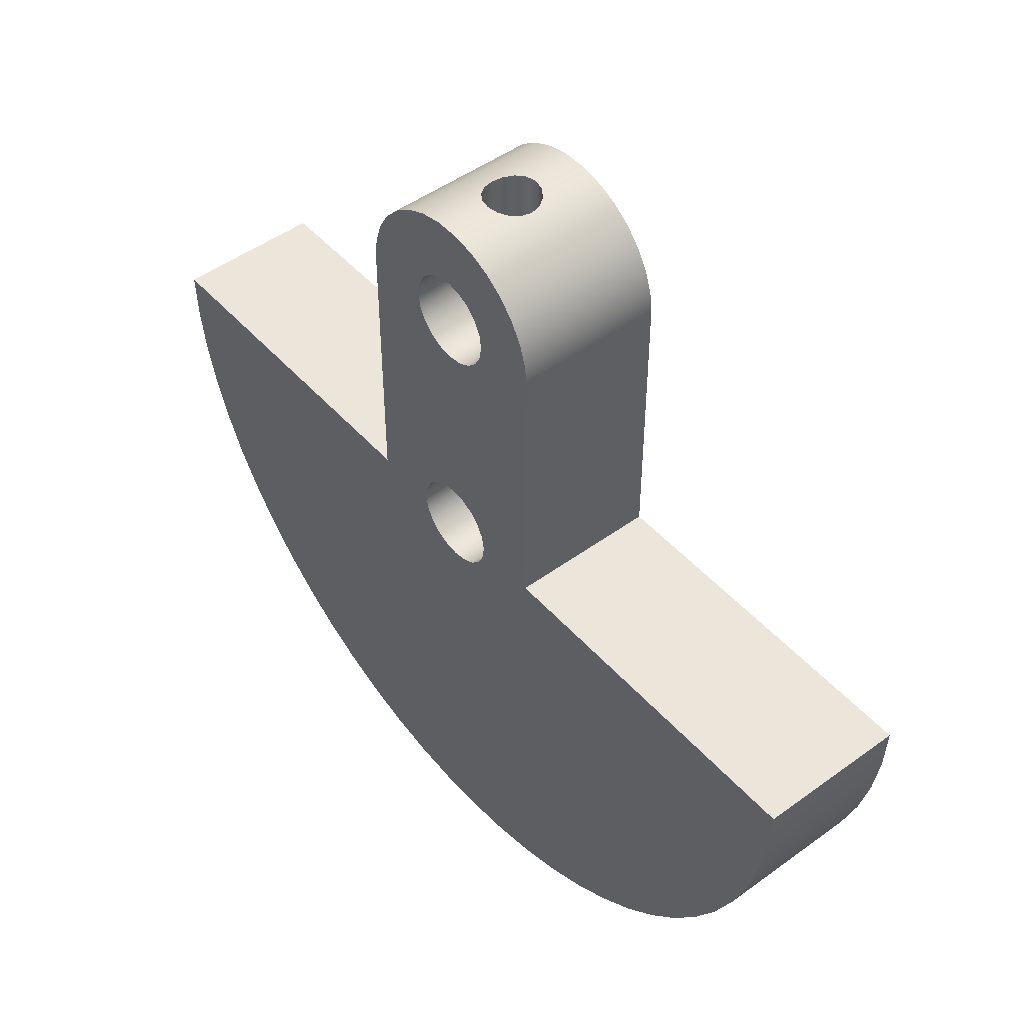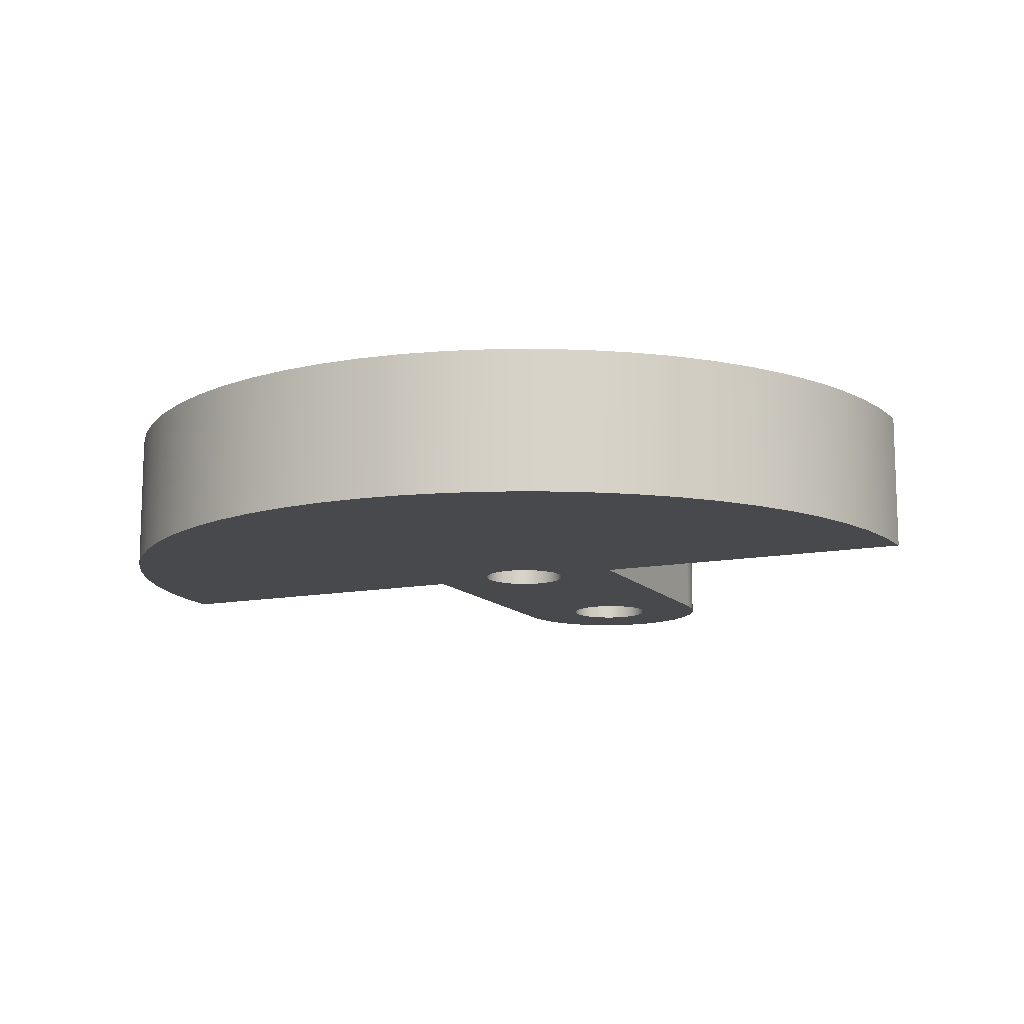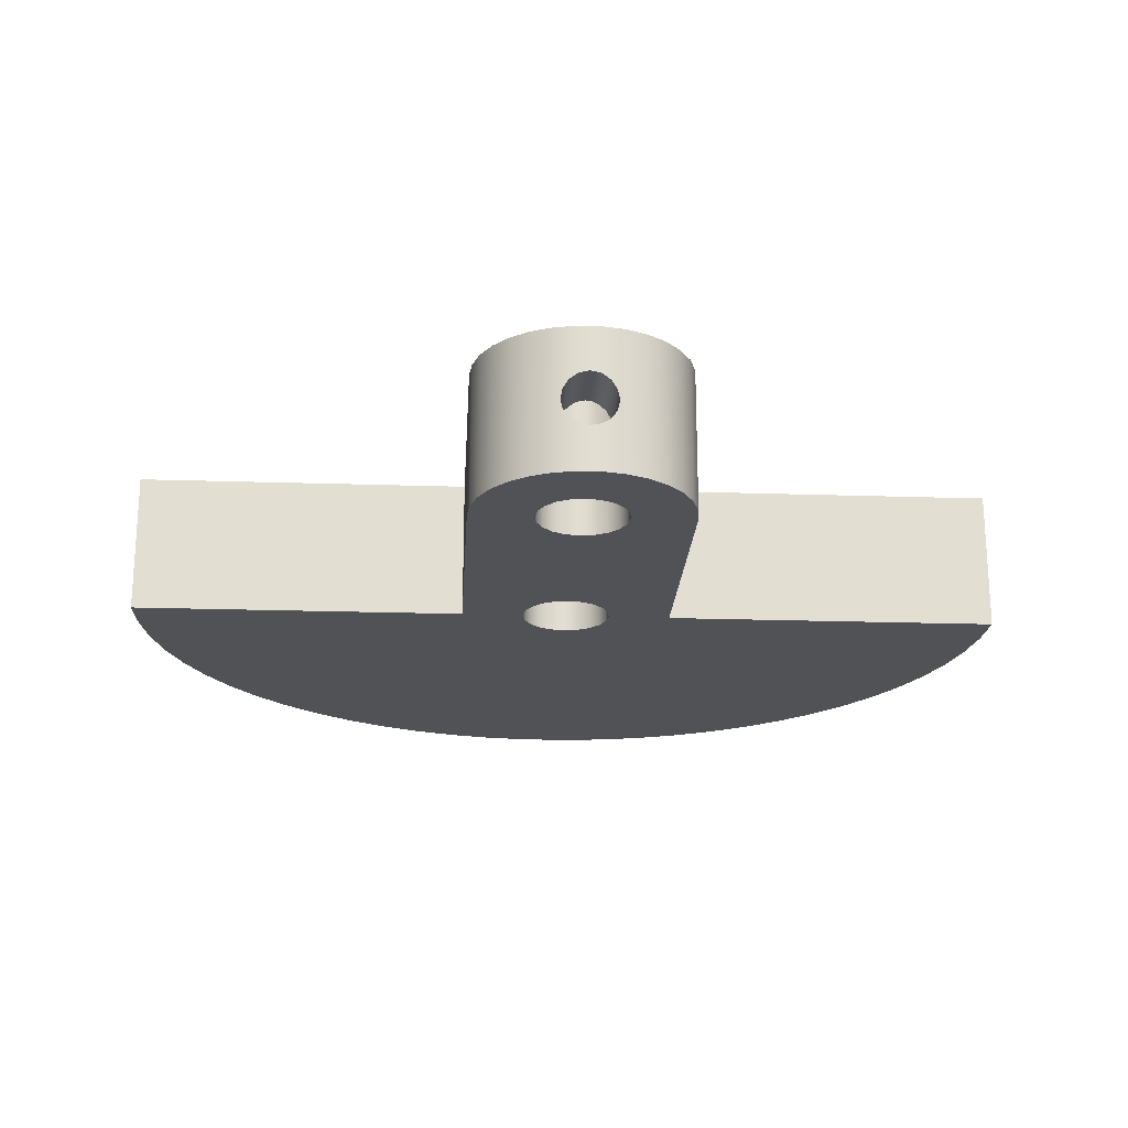
<metadata>
{"format":"obj","ext":"obj","renderer":"f3d","projection":"perspective","resolution":1024,"background":"white","views":[{"elev":48.1,"azim":-129.3,"up":"+Y"},{"elev":-12.5,"azim":24.7,"up":"+Z"},{"elev":-21.2,"azim":176.7,"up":"+Z"}]}
</metadata>
<code>
v -0.25 0 -0.4
v -0.2378 0.07725 -0.4
v -0.2023 0.1469 -0.4
v -0.1469 0.2023 -0.4
v -0.07725 0.2378 -0.4
v 1.531e-17 0.25 -0.4
v 0.07725 0.2378 -0.4
v 0.1469 0.2023 -0.4
v 0.2023 0.1469 -0.4
v 0.2378 0.07725 -0.4
v 0.25 0 -0.4
v 0.2378 -0.07725 -0.4
v 0.2023 -0.1469 -0.4
v 0.1469 -0.2023 -0.4
v 0.07725 -0.2378 -0.4
v 1.531e-17 -0.25 -0.4
v -0.07725 -0.2378 -0.4
v -0.1469 -0.2023 -0.4
v -0.2023 -0.1469 -0.4
v -0.2378 -0.07725 -0.4
v -0.25 0 0.4
v -0.2378 -0.07725 0.4
v -0.2023 -0.1469 0.4
v -0.1469 -0.2023 0.4
v -0.07725 -0.2378 0.4
v 1.531e-17 -0.25 0.4
v 0.07725 -0.2378 0.4
v 0.1469 -0.2023 0.4
v 0.2023 -0.1469 0.4
v 0.2378 -0.07725 0.4
v 0.25 0 0.4
v 0.2378 0.07725 0.4
v 0.2023 0.1469 0.4
v 0.1469 0.2023 0.4
v 0.07725 0.2378 0.4
v 1.531e-17 0.25 0.4
v -0.07725 0.2378 0.4
v -0.1469 0.2023 0.4
v -0.2023 0.1469 0.4
v -0.2378 0.07725 0.4
v -0.25 0 0.4
v -0.25 0 -0.4
v -0.25 1.5 -0.4
v -0.2378 1.423 -0.4
v -0.2023 1.353 -0.4
v -0.1469 1.298 -0.4
v -0.07725 1.262 -0.4
v 1.531e-17 1.25 -0.4
v 0.07725 1.262 -0.4
v 0.1469 1.298 -0.4
v 0.2023 1.353 -0.4
v 0.2378 1.423 -0.4
v 0.25 1.5 -0.4
v 0.2378 1.577 -0.4
v 0.2023 1.647 -0.4
v 0.1469 1.702 -0.4
v 0.07725 1.738 -0.4
v 1.531e-17 1.75 -0.4
v -0.07725 1.738 -0.4
v -0.1469 1.702 -0.4
v -0.2023 1.647 -0.4
v -0.2378 1.577 -0.4
v -0.25 0 -0.4
v -0.2378 -0.07725 -0.4
v -0.2023 -0.1469 -0.4
v -0.1469 -0.2023 -0.4
v -0.07725 -0.2378 -0.4
v 1.531e-17 -0.25 -0.4
v 0.07725 -0.2378 -0.4
v 0.1469 -0.2023 -0.4
v 0.2023 -0.1469 -0.4
v 0.2378 -0.07725 -0.4
v 0.25 0 -0.4
v 0.2378 0.07725 -0.4
v 0.2023 0.1469 -0.4
v 0.1469 0.2023 -0.4
v 0.07725 0.2378 -0.4
v 1.531e-17 0.25 -0.4
v -0.07725 0.2378 -0.4
v -0.1469 0.2023 -0.4
v -0.2023 0.1469 -0.4
v -0.2378 0.07725 -0.4
v -2.5 0 -0.4
v -0.6 0 -0.4
v -0.6 1.5 -0.4
v -0.5869 1.625 -0.4
v -0.5481 1.744 -0.4
v -0.4854 1.853 -0.4
v -0.4015 1.946 -0.4
v -0.3 2.02 -0.4
v -0.1854 2.071 -0.4
v -0.06272 2.097 -0.4
v 0.06272 2.097 -0.4
v 0.1854 2.071 -0.4
v 0.3 2.02 -0.4
v 0.4015 1.946 -0.4
v 0.4854 1.853 -0.4
v 0.5481 1.744 -0.4
v 0.5869 1.625 -0.4
v 0.6 1.5 -0.4
v 0.6 0 -0.4
v 2.5 -2.22e-16 -0.4
v 2.487 -0.2529 -0.4
v 2.449 -0.5032 -0.4
v 2.385 -0.7484 -0.4
v 2.297 -0.9859 -0.4
v 2.186 -1.213 -0.4
v 2.052 -1.428 -0.4
v 1.897 -1.628 -0.4
v 1.722 -1.812 -0.4
v 1.53 -1.977 -0.4
v 1.322 -2.122 -0.4
v 1.101 -2.245 -0.4
v 0.8683 -2.344 -0.4
v 0.6266 -2.42 -0.4
v 0.3786 -2.471 -0.4
v 0.1266 -2.497 -0.4
v -0.1266 -2.497 -0.4
v -0.3786 -2.471 -0.4
v -0.6266 -2.42 -0.4
v -0.8683 -2.344 -0.4
v -1.101 -2.245 -0.4
v -1.322 -2.122 -0.4
v -1.53 -1.977 -0.4
v -1.722 -1.812 -0.4
v -1.897 -1.628 -0.4
v -2.052 -1.428 -0.4
v -2.186 -1.213 -0.4
v -2.297 -0.9859 -0.4
v -2.385 -0.7484 -0.4
v -2.449 -0.5032 -0.4
v -2.487 -0.2529 -0.4
v -0.15 1.7 -8.674e-18
v -0.1471 1.702 -0.02939
v -0.1384 1.708 -0.05794
v -0.1063 1.726 -0.1058
v -0.05829 1.743 -0.1382
v -0.02951 1.748 -0.147
v 6.939e-18 1.75 -0.15
v 0.02951 1.748 -0.147
v 0.05829 1.743 -0.1382
v 0.1063 1.726 -0.1058
v 0.1384 1.708 -0.05794
v 0.1471 1.702 -0.02939
v 0.15 1.7 5.435e-17
v 0.1471 1.702 0.02939
v 0.1384 1.708 0.05794
v 0.1063 1.726 0.1058
v 0.05829 1.743 0.1382
v 0.02951 1.748 0.147
v -2.197e-17 1.75 0.15
v -0.02951 1.748 0.147
v -0.05829 1.743 0.1382
v -0.1063 1.726 0.1058
v -0.1384 1.708 0.05794
v -0.1471 1.702 0.02939
v -0.15 2.081 0
v -0.1385 2.084 0.05751
v -0.1061 2.091 0.1061
v -0.05752 2.097 0.1385
v -2.949e-17 2.1 0.15
v 0.05752 2.097 0.1385
v 0.1061 2.091 0.1061
v 0.1385 2.084 0.05751
v 0.15 2.081 5.435e-17
v 0.1385 2.084 -0.05751
v 0.1061 2.091 -0.1061
v 0.05752 2.097 -0.1385
v 1.966e-17 2.1 -0.15
v -0.05752 2.097 -0.1385
v -0.1061 2.091 -0.1061
v -0.1385 2.084 -0.05751
v -0.15 2.081 0
v -0.15 1.7 -8.674e-18
v -0.6 0 -0.4
v -0.6 0 0.4
v -0.6 1.5 0.4
v -0.6 1.5 -0.4
v 0.6 1.5 -0.4
v 0.6 1.5 0.4
v 0.6 0 0.4
v 0.6 0 -0.4
v 0.6 0 -0.4
v 0.6 0 0.4
v 2.5 -2.22e-16 0.4
v 2.5 -2.22e-16 -0.4
v -0.15 2.081 0
v -0.1385 2.084 -0.05751
v -0.1061 2.091 -0.1061
v -0.05752 2.097 -0.1385
v 1.966e-17 2.1 -0.15
v 0.05752 2.097 -0.1385
v 0.1061 2.091 -0.1061
v 0.1385 2.084 -0.05751
v 0.15 2.081 5.435e-17
v 0.1385 2.084 0.05751
v 0.1061 2.091 0.1061
v 0.05752 2.097 0.1385
v -2.949e-17 2.1 0.15
v -0.05752 2.097 0.1385
v -0.1061 2.091 0.1061
v -0.1385 2.084 0.05751
v -0.6 1.5 -0.4
v -0.6 1.5 0.4
v -0.5869 1.625 0.4
v -0.5481 1.744 0.4
v -0.4854 1.853 0.4
v -0.4015 1.946 0.4
v -0.3 2.02 0.4
v -0.1854 2.071 0.4
v -0.06272 2.097 0.4
v 0.06272 2.097 0.4
v 0.1854 2.071 0.4
v 0.3 2.02 0.4
v 0.4015 1.946 0.4
v 0.4854 1.853 0.4
v 0.5481 1.744 0.4
v 0.5869 1.625 0.4
v 0.6 1.5 0.4
v 0.6 1.5 -0.4
v 0.5869 1.625 -0.4
v 0.5481 1.744 -0.4
v 0.4854 1.853 -0.4
v 0.4015 1.946 -0.4
v 0.3 2.02 -0.4
v 0.1854 2.071 -0.4
v 0.06272 2.097 -0.4
v -0.06272 2.097 -0.4
v -0.1854 2.071 -0.4
v -0.3 2.02 -0.4
v -0.4015 1.946 -0.4
v -0.4854 1.853 -0.4
v -0.5481 1.744 -0.4
v -0.5869 1.625 -0.4
v -0.25 1.5 0.4
v -0.2378 1.577 0.4
v -0.2023 1.647 0.4
v -0.1469 1.702 0.4
v -0.07725 1.738 0.4
v 1.531e-17 1.75 0.4
v 0.07725 1.738 0.4
v 0.1469 1.702 0.4
v 0.2023 1.647 0.4
v 0.2378 1.577 0.4
v 0.25 1.5 0.4
v 0.2378 1.423 0.4
v 0.2023 1.353 0.4
v 0.1469 1.298 0.4
v 0.07725 1.262 0.4
v 1.531e-17 1.25 0.4
v -0.07725 1.262 0.4
v -0.1469 1.298 0.4
v -0.2023 1.353 0.4
v -0.2378 1.423 0.4
v -0.25 0 0.4
v -0.2378 0.07725 0.4
v -0.2023 0.1469 0.4
v -0.1469 0.2023 0.4
v -0.07725 0.2378 0.4
v 1.531e-17 0.25 0.4
v 0.07725 0.2378 0.4
v 0.1469 0.2023 0.4
v 0.2023 0.1469 0.4
v 0.2378 0.07725 0.4
v 0.25 0 0.4
v 0.2378 -0.07725 0.4
v 0.2023 -0.1469 0.4
v 0.1469 -0.2023 0.4
v 0.07725 -0.2378 0.4
v 1.531e-17 -0.25 0.4
v -0.07725 -0.2378 0.4
v -0.1469 -0.2023 0.4
v -0.2023 -0.1469 0.4
v -0.2378 -0.07725 0.4
v -0.6 0 0.4
v -2.5 0 0.4
v -2.487 -0.2529 0.4
v -2.449 -0.5032 0.4
v -2.385 -0.7484 0.4
v -2.297 -0.9859 0.4
v -2.186 -1.213 0.4
v -2.052 -1.428 0.4
v -1.897 -1.628 0.4
v -1.722 -1.812 0.4
v -1.53 -1.977 0.4
v -1.322 -2.122 0.4
v -1.101 -2.245 0.4
v -0.8683 -2.344 0.4
v -0.6266 -2.42 0.4
v -0.3786 -2.471 0.4
v -0.1266 -2.497 0.4
v 0.1266 -2.497 0.4
v 0.3786 -2.471 0.4
v 0.6266 -2.42 0.4
v 0.8683 -2.344 0.4
v 1.101 -2.245 0.4
v 1.322 -2.122 0.4
v 1.53 -1.977 0.4
v 1.722 -1.812 0.4
v 1.897 -1.628 0.4
v 2.052 -1.428 0.4
v 2.186 -1.213 0.4
v 2.297 -0.9859 0.4
v 2.385 -0.7484 0.4
v 2.449 -0.5032 0.4
v 2.487 -0.2529 0.4
v 2.5 -2.22e-16 0.4
v 0.6 0 0.4
v 0.6 1.5 0.4
v 0.5869 1.625 0.4
v 0.5481 1.744 0.4
v 0.4854 1.853 0.4
v 0.4015 1.946 0.4
v 0.3 2.02 0.4
v 0.1854 2.071 0.4
v 0.06272 2.097 0.4
v -0.06272 2.097 0.4
v -0.1854 2.071 0.4
v -0.3 2.02 0.4
v -0.4015 1.946 0.4
v -0.4854 1.853 0.4
v -0.5481 1.744 0.4
v -0.5869 1.625 0.4
v -0.6 1.5 0.4
v -0.15 1.7 -8.674e-18
v -0.1471 1.702 0.02939
v -0.1384 1.708 0.05794
v -0.1063 1.726 0.1058
v -0.05829 1.743 0.1382
v -0.02951 1.748 0.147
v -2.197e-17 1.75 0.15
v 0.02951 1.748 0.147
v 0.05829 1.743 0.1382
v 0.1063 1.726 0.1058
v 0.1384 1.708 0.05794
v 0.1471 1.702 0.02939
v 0.15 1.7 5.435e-17
v 0.1471 1.702 -0.02939
v 0.1384 1.708 -0.05794
v 0.1063 1.726 -0.1058
v 0.05829 1.743 -0.1382
v 0.02951 1.748 -0.147
v 6.939e-18 1.75 -0.15
v -0.02951 1.748 -0.147
v -0.05829 1.743 -0.1382
v -0.1063 1.726 -0.1058
v -0.1384 1.708 -0.05794
v -0.1471 1.702 -0.02939
v -0.25 1.5 -0.4
v -0.2378 1.577 -0.4
v -0.2023 1.647 -0.4
v -0.1469 1.702 -0.4
v -0.07725 1.738 -0.4
v 1.531e-17 1.75 -0.4
v 0.07725 1.738 -0.4
v 0.1469 1.702 -0.4
v 0.2023 1.647 -0.4
v 0.2378 1.577 -0.4
v 0.25 1.5 -0.4
v 0.2378 1.423 -0.4
v 0.2023 1.353 -0.4
v 0.1469 1.298 -0.4
v 0.07725 1.262 -0.4
v 1.531e-17 1.25 -0.4
v -0.07725 1.262 -0.4
v -0.1469 1.298 -0.4
v -0.2023 1.353 -0.4
v -0.2378 1.423 -0.4
v -0.25 1.5 0.4
v -0.2378 1.423 0.4
v -0.2023 1.353 0.4
v -0.1469 1.298 0.4
v -0.07725 1.262 0.4
v 1.531e-17 1.25 0.4
v 0.07725 1.262 0.4
v 0.1469 1.298 0.4
v 0.2023 1.353 0.4
v 0.2378 1.423 0.4
v 0.25 1.5 0.4
v 0.2378 1.577 0.4
v 0.2023 1.647 0.4
v 0.1469 1.702 0.4
v 0.07725 1.738 0.4
v 1.531e-17 1.75 0.4
v -0.07725 1.738 0.4
v -0.1469 1.702 0.4
v -0.2023 1.647 0.4
v -0.2378 1.577 0.4
v -0.25 1.5 0.4
v -0.25 1.5 -0.4
v -2.5 0 -0.4
v -2.5 0 0.4
v -0.6 0 0.4
v -0.6 0 -0.4
v 2.5 -2.22e-16 -0.4
v 2.5 -2.22e-16 0.4
v 2.487 -0.2529 0.4
v 2.449 -0.5032 0.4
v 2.385 -0.7484 0.4
v 2.297 -0.9859 0.4
v 2.186 -1.213 0.4
v 2.052 -1.428 0.4
v 1.897 -1.628 0.4
v 1.722 -1.812 0.4
v 1.53 -1.977 0.4
v 1.322 -2.122 0.4
v 1.101 -2.245 0.4
v 0.8683 -2.344 0.4
v 0.6266 -2.42 0.4
v 0.3786 -2.471 0.4
v 0.1266 -2.497 0.4
v -0.1266 -2.497 0.4
v -0.3786 -2.471 0.4
v -0.6266 -2.42 0.4
v -0.8683 -2.344 0.4
v -1.101 -2.245 0.4
v -1.322 -2.122 0.4
v -1.53 -1.977 0.4
v -1.722 -1.812 0.4
v -1.897 -1.628 0.4
v -2.052 -1.428 0.4
v -2.186 -1.213 0.4
v -2.297 -0.9859 0.4
v -2.385 -0.7484 0.4
v -2.449 -0.5032 0.4
v -2.487 -0.2529 0.4
v -2.5 0 0.4
v -2.5 0 -0.4
v -2.487 -0.2529 -0.4
v -2.449 -0.5032 -0.4
v -2.385 -0.7484 -0.4
v -2.297 -0.9859 -0.4
v -2.186 -1.213 -0.4
v -2.052 -1.428 -0.4
v -1.897 -1.628 -0.4
v -1.722 -1.812 -0.4
v -1.53 -1.977 -0.4
v -1.322 -2.122 -0.4
v -1.101 -2.245 -0.4
v -0.8683 -2.344 -0.4
v -0.6266 -2.42 -0.4
v -0.3786 -2.471 -0.4
v -0.1266 -2.497 -0.4
v 0.1266 -2.497 -0.4
v 0.3786 -2.471 -0.4
v 0.6266 -2.42 -0.4
v 0.8683 -2.344 -0.4
v 1.101 -2.245 -0.4
v 1.322 -2.122 -0.4
v 1.53 -1.977 -0.4
v 1.722 -1.812 -0.4
v 1.897 -1.628 -0.4
v 2.052 -1.428 -0.4
v 2.186 -1.213 -0.4
v 2.297 -0.9859 -0.4
v 2.385 -0.7484 -0.4
v 2.449 -0.5032 -0.4
v 2.487 -0.2529 -0.4
f 2 40 1
f 1 40 41
f 42 21 20
f 20 21 22
f 20 22 19
f 19 22 23
f 19 23 18
f 18 23 24
f 18 24 17
f 17 24 25
f 17 25 16
f 16 25 26
f 16 26 15
f 15 26 27
f 15 27 14
f 14 27 28
f 14 28 13
f 13 28 29
f 13 29 12
f 12 29 30
f 12 30 11
f 11 30 31
f 11 31 10
f 10 31 32
f 10 32 9
f 9 32 33
f 9 33 8
f 8 33 34
f 8 34 7
f 7 34 35
f 7 35 6
f 6 35 36
f 6 36 5
f 5 36 37
f 5 37 4
f 4 37 38
f 4 38 3
f 3 38 39
f 3 39 2
f 2 39 40
f 44 85 43
f 43 85 86
f 43 86 62
f 62 86 87
f 62 87 61
f 61 87 88
f 61 88 60
f 60 88 89
f 60 89 90
f 44 45 85
f 85 45 46
f 85 46 84
f 84 46 80
f 84 80 81
f 80 46 79
f 79 46 47
f 79 47 48
f 49 77 48
f 48 77 78
f 48 78 79
f 49 50 77
f 77 50 76
f 76 50 101
f 76 101 75
f 75 101 74
f 74 101 73
f 73 101 72
f 72 101 71
f 71 101 70
f 70 101 110
f 70 110 111
f 101 50 100
f 100 50 51
f 100 51 52
f 52 53 100
f 100 53 99
f 99 53 54
f 99 54 98
f 98 54 55
f 98 55 97
f 97 55 56
f 97 56 96
f 96 56 95
f 95 56 57
f 95 57 94
f 94 57 93
f 93 57 58
f 93 58 92
f 92 58 59
f 92 59 91
f 91 59 90
f 90 59 60
f 82 63 84
f 84 63 64
f 84 64 65
f 65 66 84
f 84 66 125
f 84 125 126
f 67 123 66
f 66 123 124
f 66 124 125
f 68 120 67
f 67 120 121
f 67 121 122
f 69 115 68
f 68 115 116
f 68 116 117
f 70 112 69
f 69 112 113
f 69 113 114
f 81 82 84
f 83 84 132
f 132 84 131
f 131 84 130
f 130 84 129
f 129 84 128
f 128 84 127
f 127 84 126
f 102 103 101
f 101 103 104
f 101 104 105
f 105 106 101
f 101 106 107
f 101 107 108
f 108 109 101
f 101 109 110
f 111 112 70
f 114 115 69
f 117 118 68
f 68 118 119
f 68 119 120
f 122 123 67
f 156 174 157
f 173 133 134
f 173 134 172
f 172 134 135
f 172 135 136
f 172 136 171
f 171 136 137
f 171 137 170
f 170 137 138
f 170 138 169
f 169 138 139
f 169 139 140
f 169 140 168
f 168 140 141
f 168 141 167
f 167 141 142
f 167 142 143
f 167 143 166
f 166 143 144
f 166 144 165
f 165 144 145
f 165 145 146
f 165 146 164
f 164 146 147
f 164 147 148
f 164 148 163
f 163 148 149
f 163 149 162
f 162 149 150
f 162 150 161
f 161 150 151
f 161 151 152
f 161 152 160
f 160 152 153
f 160 153 159
f 159 153 154
f 159 154 155
f 159 155 158
f 158 155 156
f 158 156 157
f 176 177 175
f 175 177 178
f 180 181 179
f 179 181 182
f 184 185 183
f 183 185 186
f 188 229 187
f 187 229 210
f 187 210 202
f 202 210 211
f 202 211 201
f 201 211 200
f 200 211 199
f 199 211 212
f 199 212 198
f 198 212 197
f 197 212 213
f 197 213 196
f 196 213 195
f 195 213 226
f 195 226 194
f 194 226 193
f 193 226 227
f 193 227 192
f 192 227 191
f 191 227 228
f 191 228 190
f 190 228 189
f 189 228 188
f 188 228 229
f 203 204 234
f 234 204 205
f 234 205 233
f 233 205 206
f 233 206 232
f 232 206 207
f 232 207 231
f 231 207 208
f 231 208 230
f 230 208 209
f 230 209 229
f 229 209 210
f 226 213 225
f 225 213 214
f 225 214 224
f 224 214 215
f 224 215 223
f 223 215 216
f 223 216 222
f 222 216 217
f 222 217 221
f 221 217 218
f 221 218 220
f 220 218 219
f 236 323 235
f 235 323 324
f 235 324 254
f 254 324 253
f 253 324 252
f 252 324 275
f 252 275 258
f 258 275 257
f 257 275 256
f 256 275 255
f 255 275 274
f 274 275 273
f 273 275 272
f 272 275 284
f 272 284 285
f 323 236 322
f 322 236 237
f 322 237 321
f 321 237 238
f 321 238 320
f 320 238 319
f 319 238 239
f 319 239 318
f 318 239 317
f 317 239 240
f 317 240 316
f 316 240 241
f 316 241 315
f 315 241 314
f 314 241 242
f 314 242 313
f 313 242 312
f 312 242 243
f 312 243 311
f 311 243 244
f 311 244 310
f 310 244 245
f 310 245 309
f 309 245 246
f 309 246 247
f 247 248 309
f 309 248 308
f 308 248 262
f 308 262 263
f 262 248 261
f 261 248 249
f 261 249 250
f 251 259 250
f 250 259 260
f 250 260 261
f 251 252 259
f 259 252 258
f 263 264 308
f 308 264 265
f 308 265 266
f 266 267 308
f 308 267 268
f 308 268 299
f 299 268 298
f 298 268 297
f 297 268 269
f 297 269 296
f 296 269 295
f 295 269 294
f 294 269 270
f 294 270 293
f 293 270 292
f 292 270 291
f 291 270 290
f 290 270 289
f 289 270 271
f 289 271 288
f 288 271 287
f 287 271 286
f 286 271 272
f 286 272 285
f 276 277 275
f 275 277 278
f 275 278 279
f 279 280 275
f 275 280 281
f 275 281 282
f 282 283 275
f 275 283 284
f 299 300 308
f 308 300 301
f 308 301 302
f 302 303 308
f 308 303 304
f 308 304 305
f 305 306 308
f 308 306 307
f 326 386 325
f 325 386 387
f 325 387 351
f 351 387 350
f 350 387 388
f 350 388 349
f 349 388 389
f 390 369 368
f 368 369 370
f 368 370 367
f 367 370 371
f 367 371 366
f 366 371 372
f 366 372 365
f 365 372 373
f 365 373 364
f 364 373 374
f 364 374 363
f 363 374 375
f 363 375 362
f 362 375 376
f 362 376 361
f 361 376 377
f 361 377 360
f 360 377 378
f 360 378 359
f 359 378 379
f 359 379 358
f 358 379 380
f 358 380 357
f 357 380 381
f 357 381 337
f 337 381 382
f 337 382 336
f 336 382 335
f 335 382 334
f 334 382 383
f 334 383 333
f 333 383 332
f 332 383 384
f 332 384 331
f 331 384 330
f 330 384 385
f 330 385 329
f 329 385 328
f 328 385 386
f 328 386 327
f 327 386 326
f 357 337 356
f 356 337 338
f 356 338 339
f 339 340 356
f 356 340 355
f 355 340 341
f 355 341 342
f 355 342 354
f 354 342 343
f 354 343 344
f 354 344 353
f 353 344 345
f 353 345 346
f 353 346 352
f 352 346 347
f 352 347 348
f 348 325 352
f 352 325 351
f 392 393 391
f 391 393 394
f 395 396 458
f 458 396 397
f 458 397 457
f 457 397 398
f 457 398 456
f 456 398 399
f 456 399 455
f 455 399 400
f 455 400 454
f 454 400 401
f 454 401 453
f 453 401 402
f 453 402 452
f 452 402 403
f 452 403 451
f 451 403 404
f 451 404 450
f 450 404 405
f 450 405 449
f 449 405 406
f 449 406 448
f 448 406 407
f 448 407 447
f 447 407 408
f 447 408 446
f 446 408 409
f 446 409 445
f 445 409 410
f 445 410 444
f 444 410 411
f 444 411 443
f 443 411 412
f 443 412 442
f 442 412 413
f 442 413 441
f 441 413 414
f 441 414 440
f 440 414 415
f 440 415 439
f 439 415 416
f 439 416 438
f 438 416 417
f 438 417 437
f 437 417 418
f 437 418 436
f 436 418 419
f 436 419 435
f 435 419 420
f 435 420 434
f 434 420 421
f 434 421 433
f 433 421 422
f 433 422 432
f 432 422 423
f 432 423 431
f 431 423 424
f 431 424 430
f 430 424 425
f 430 425 429
f 429 425 426
f 429 426 428
f 428 426 427

</code>
